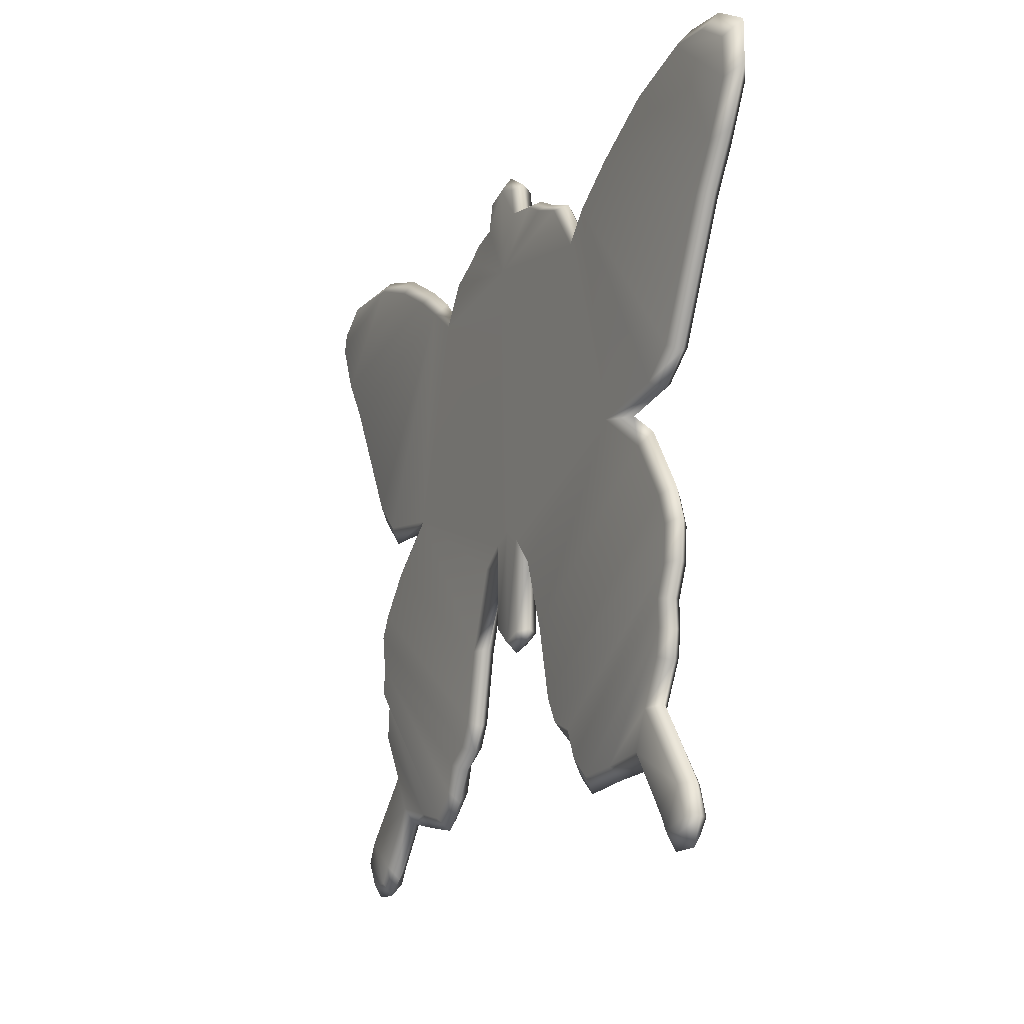
<metadata>
{"format":"obj","ext":"obj","renderer":"f3d","projection":"perspective","resolution":1024,"background":"white","views":[{"elev":-13.0,"azim":-115.4,"up":"+Y"}]}
</metadata>
<code>
g butterflySignB_geo
v 0.1557 0.07846 0.008562
v 0.1674 0.09517 0.008563
v 0.1738 0.09739 0.004281
v 0.1345 -0.1293 0.008562
v 0.1357 -0.1203 0.004281
v 0.1384 -0.1329 0.004281
v 0.07897 0.01189 0.008563
v 0.1138 0.01608 0.008563
v 0.1169 0.009793 0.004281
v 0.07897 0.01189 0.008563
v 0.1169 0.009793 0.004281
v 0.0949 0.01013 0.004281
v 0.01472 -0.02085 0.008563
v 0.02198 -0.05188 0.004281
v 0.006958 -0.02179 0.004281
v 0.1035 -0.007045 0.008562
v 0.07897 0.01189 0.008563
v 0.0949 0.01013 0.004281
v 0.1146 -0.1319 -1.848e-08
v 0.1203 -0.1439 0.004281
v 0.1192 -0.1388 -7.033e-08
v 0.07897 0.01189 -1.386e-07
v 0.0949 0.01013 0.004281
v 0.1169 0.009793 0.004281
v 0.07897 0.01189 -1.386e-07
v 0.1169 0.009793 0.004281
v 0.1138 0.01608 -1.737e-07
v 0.1035 -0.007045 -7.778e-08
v 0.0949 0.01013 0.004281
v 0.07897 0.01189 -1.386e-07
v -0.1248 -0.05677 0.008563
v -0.1348 -0.04437 0.004281
v -0.1297 -0.04531 0.008563
v -0.008842 0.1318 0.008562
v -0.01013 0.1342 0.004281
v 0.0008487 0.1408 0.004281
v -0.01248 -0.01365 0.008562
v -0.01575 -0.02478 0.004281
v -0.02293 -0.02453 0.008562
v 0.006958 -0.02179 0.004281
v 0.02639 -0.0522 -6.407e-08
v 0.01472 -0.02085 9.954e-08
v 0.003632 -0.01285 0.008563
v 0.01472 -0.02085 0.008563
v 0.006958 -0.02179 0.004281
v -0.01575 -0.02478 0.004281
v -0.0333 -0.0522 0.008563
v -0.02293 -0.02453 0.008562
v -0.004422 -0.05351 0.008563
v 0.003632 -0.01285 0.008563
v 0.003632 -0.0468 0.008563
v -0.004422 -0.009193 0.008563
v -0.01248 -0.05055 0.008562
v -0.01248 -0.01365 0.008562
v 0.05409 0.09139 0.008563
v 2.092e-05 0.09942 0.008563
v 0.07897 0.01189 0.008563
v -0.06085 0.09139 0.008562
v 0.06896 0.1017 0.008562
v 0.1138 0.01608 0.008563
v -0.08799 0.01563 0.008562
v -0.02293 -0.02453 0.008562
v -0.0333 -0.0522 0.008563
v 0.03103 0.113 0.008562
v 0.04343 0.107 0.008562
v -0.1125 -0.0001065 0.008562
v -0.0402 -0.07988 0.008563
v -0.102 0.01387 0.004281
v -0.116 0.004935 0.004281
v -0.1267 -0.021 0.008563
v -0.1316 -0.01785 0.004281
v -0.1307 -0.03183 0.008562
v -0.1359 -0.02966 0.004281
v -0.04577 -0.08942 0.008563
v -0.1297 -0.04531 0.008563
v -0.1348 -0.04437 0.004281
v -0.05612 -0.09346 0.008562
v -0.05229 -0.09874 0.004281
v -0.05883 -0.1111 0.004281
v -0.06095 -0.1044 0.008563
v -0.06731 -0.1179 0.004281
v -0.1248 -0.05677 0.008563
v -0.1295 -0.05686 0.004281
v -0.07026 -0.1121 0.008563
v -0.08994 -0.1151 0.004281
v -0.1253 -0.0668 0.008563
v -0.13 -0.0678 0.004281
v -0.0886 -0.1104 0.008563
v -0.1081 -0.1138 0.004281
v -0.1082 -0.1075 0.008562
v -0.1238 -0.07666 0.008562
v -0.1284 -0.07855 0.004281
v -0.1148 -0.09334 0.008563
v -0.121 -0.09213 0.004281
v -0.1365 -0.1211 0.008562
v -0.1419 -0.1203 0.004281
v -0.1237 -0.128 0.008562
v -0.1283 -0.1361 0.008563
v -0.1403 -0.1322 0.008562
v -0.1366 -0.1374 0.008562
v 0.06221 -0.1158 0.008562
v 0.05105 -0.106 0.008563
v 0.1214 -0.05677 0.008563
v 0.1148 -0.06366 0.008563
v 0.07672 -0.1129 0.008562
v 0.1281 0.1299 0.008563
v 0.1605 0.1308 0.008563
v 0.174 0.1216 0.008563
v 0.1759 0.1142 0.008563
v 0.1811 0.1263 0.004281
v 0.183 0.1178 0.004281
v 0.1674 0.09517 0.008563
v 0.1033 0.1214 0.008563
v 0.1738 0.09739 0.004281
v 0.08247 0.1105 0.008563
v 0.1557 0.07846 0.008562
v 0.1623 0.07945 0.004281
v 0.1266 0.0277 0.008563
v 0.1306 0.02216 0.004281
v 0.1169 0.009793 0.004281
v 0.0008488 0.1346 0.008562
v 0.01218 0.1302 0.008562
v 0.01262 0.1209 0.008563
v 0.02307 0.118 0.008563
v -0.01044 0.1209 0.008562
v -0.008842 0.1318 0.008562
v -0.03323 0.1145 0.008563
v -0.02466 0.1189 0.008563
v -0.04689 0.1099 0.008562
v -0.07062 0.1022 0.008563
v -0.1208 0.02121 0.008563
v -0.1335 0.0313 0.008563
v -0.156 0.07846 0.008562
v -0.08941 0.1151 0.008562
v -0.1661 0.09517 0.008562
v -0.1164 0.13 0.008562
v -0.1442 0.1385 0.008562
v -0.1759 0.1142 0.008562
v -0.183 0.1178 0.004281
v -0.1725 0.09739 0.004281
v -0.1827 0.1336 0.004281
v -0.1756 0.1289 0.008562
v -0.1622 0.1372 0.008562
v -0.1668 0.1425 0.004281
v 0.1303 -0.1211 0.008563
v 0.09645 -0.1088 0.008562
v 0.104 -0.09522 0.008562
v 0.1146 -0.1319 0.008562
v 0.1192 -0.1388 0.008562
v 0.1203 -0.1439 0.004281
v 0.1117 -0.1375 0.004281
v 0.003632 -0.0468 0.008563
v 0.003632 -0.01285 0.008563
v 0.006958 -0.02179 0.004281
v 0.005897 -0.04337 0.004281
v 0.05105 -0.106 0.008563
v 0.05902 -0.121 0.004281
v 0.04945 -0.1104 0.004281
v 0.04748 -0.09528 0.008563
v 0.03764 -0.08931 0.008563
v 0.04264 -0.09862 0.004281
v 0.03429 -0.09212 0.004281
v 0.03229 -0.07988 0.008562
v 0.02839 -0.08207 0.004281
v 0.02639 -0.0522 0.008562
v 0.02198 -0.05188 0.004281
v 0.01472 -0.02085 0.008563
v 0.08247 0.1105 0.008563
v 0.06896 0.1017 0.008562
v 0.06471 0.1054 0.004281
v 0.07961 0.1152 0.004281
v 0.1033 0.1214 0.008563
v 0.1027 0.1274 0.004281
v 0.1281 0.1299 0.008563
v 0.1295 0.1348 0.004281
v 0.1605 0.1308 0.008563
v 0.1651 0.1343 0.004281
v 0.174 0.1216 0.008563
v 0.1811 0.1263 0.004281
v 0.04748 -0.09528 0.008563
v 0.04945 -0.1104 0.004281
v 0.04264 -0.09862 0.004281
v 0.03764 -0.08931 0.008563
v 0.1207 -0.04531 0.008562
v 0.05105 -0.106 0.008563
v 0.1228 -0.03183 0.008562
v 0.03229 -0.07988 0.008562
v 0.1214 -0.05677 0.008563
v 0.1258 -0.04437 0.004281
v 0.1261 -0.05686 0.004281
v 0.1281 -0.02966 0.004281
v 0.1148 -0.06366 0.008563
v 0.1229 -0.01993 0.004281
v 0.1195 -0.06466 0.004281
v 0.118 -0.02308 0.008563
v 0.107 -0.002003 0.004281
v 0.1159 -0.07666 0.008563
v 0.1205 -0.07855 0.004281
v 0.07672 -0.1129 0.008562
v 0.1035 -0.007045 0.008562
v 0.0949 0.01013 0.004281
v 0.02639 -0.0522 0.008562
v 0.07897 0.01189 0.008563
v 0.01472 -0.02085 0.008563
v 0.003632 -0.01285 0.008563
v 0.104 -0.09522 0.008562
v 0.1102 -0.09401 0.004281
v 0.09645 -0.1088 0.008562
v 0.09641 -0.1151 0.004281
v 0.07806 -0.1182 0.004281
v 0.06221 -0.1158 0.008562
v 0.05902 -0.121 0.004281
v 0.1303 -0.1211 0.008563
v 0.1357 -0.1203 0.004281
v 0.1345 -0.1293 0.008562
v 0.1192 -0.1388 0.008562
v 0.1289 -0.139 0.008562
v 0.1384 -0.1329 0.004281
v 0.1319 -0.1438 0.004281
v 0.1203 -0.1439 0.004281
v 0.09645 -0.1088 0.008562
v 0.1146 -0.1319 0.008562
v 0.1117 -0.1375 0.004281
v 0.09641 -0.1151 0.004281
v 0.02545 0.1202 0.004281
v 0.01262 0.1209 0.008563
v 0.0147 0.1233 0.004281
v 0.02307 0.118 0.008563
v 0.03103 0.113 0.008562
v 0.0343 0.1151 0.004281
v 0.04343 0.107 0.008562
v 0.04751 0.1095 0.004281
v 0.05409 0.09139 0.008563
v 0.05596 0.09659 0.004281
v 0.06896 0.1017 0.008562
v 0.05409 0.09139 0.008563
v 0.05596 0.09659 0.004281
v 0.06471 0.1054 0.004281
v 0.0147 0.1233 0.004281
v 0.01262 0.1209 0.008563
v 0.01218 0.1302 0.008562
v 0.01306 0.1332 0.004281
v 0.01218 0.1302 0.008562
v 0.0008487 0.1408 0.004281
v 0.01306 0.1332 0.004281
v 0.0008488 0.1346 0.008562
v -0.008842 0.1318 0.008562
v 0.003632 -0.0468 8.821e-08
v 0.003632 -0.01285 1.696e-07
v -0.004422 -0.009193 1.937e-07
v -0.004422 -0.05351 -1.77e-07
v 0.06221 -0.1158 7.093e-08
v 0.1214 -0.05677 1.192e-07
v 0.05105 -0.106 -1.15e-07
v 0.1148 -0.06366 -1.77e-07
v 0.07672 -0.1129 -3.666e-08
v 0.1261 -0.05686 0.004281
v 0.1195 -0.06466 0.004281
v 0.005897 -0.04337 0.004281
v 0.006958 -0.02179 0.004281
v 0.003632 -0.01285 1.696e-07
v 0.01472 -0.02085 9.954e-08
v 0.005897 -0.04337 0.004281
v 0.003632 -0.01285 1.696e-07
v 0.003632 -0.0468 8.821e-08
v 0.003632 -0.05025 0.004281
v -0.004422 -0.05721 0.004281
v -0.004422 -0.05351 -1.77e-07
v 0.1138 0.01608 -1.737e-07
v 0.1169 0.009793 0.004281
v 0.1306 0.02216 0.004281
v 0.1266 0.0277 -6.557e-08
v 0.06896 0.1017 -1.669e-08
v 0.1623 0.07945 0.004281
v 0.07897 0.01189 -1.386e-07
v 0.1557 0.07846 1.04e-07
v 0.1738 0.09739 0.004281
v 0.1674 0.09517 2.149e-07
v 0.183 0.1178 0.004281
v 0.08247 0.1105 8.196e-08
v 0.1759 0.1142 -1.27e-07
v 0.1811 0.1263 0.004281
v 0.174 0.1216 -1.597e-07
v 0.1651 0.1343 0.004281
v 0.1281 0.1299 3.904e-08
v 0.1605 0.1308 1.562e-07
v 0.1295 0.1348 0.004281
v 0.1027 0.1274 0.004281
v 0.1033 0.1214 5.633e-08
v 0.07961 0.1152 0.004281
v 0.06471 0.1054 0.004281
v 0.05596 0.09659 0.004281
v 0.05409 0.09139 -1.159e-07
v 0.04751 0.1095 0.004281
v 0.04343 0.107 -2.384e-08
v 0.0343 0.1151 0.004281
v 0.03103 0.113 -4.59e-08
v 0.02545 0.1202 0.004281
v 2.101e-05 0.09942 -2.271e-07
v 0.003632 -0.01285 1.696e-07
v -0.004422 -0.009193 1.937e-07
v -0.06085 0.09139 -6.557e-08
v 0.01472 -0.02085 9.954e-08
v 0.02639 -0.0522 -6.407e-08
v 0.1035 -0.007045 -7.778e-08
v -0.01248 -0.01365 -6.288e-08
v -0.004422 -0.05351 -1.77e-07
v -0.08799 0.01563 -2.265e-08
v -0.07062 0.1022 2.185e-07
v -0.01248 -0.05055 3.725e-08
v -0.004422 -0.05721 0.004281
v -0.01248 -0.05447 0.004281
v -0.01575 -0.04941 0.004281
v -0.02293 -0.02453 -7.749e-09
v -0.0333 -0.0522 8.047e-08
v -0.02756 -0.05188 0.004281
v -0.03661 -0.08207 0.004281
v -0.0402 -0.07988 7.957e-08
v -0.04264 -0.09223 0.004281
v -0.1125 -0.0001065 6.944e-08
v -0.04577 -0.08942 -1.401e-07
v -0.05229 -0.09874 0.004281
v -0.05612 -0.09346 2.325e-08
v -0.05883 -0.1111 0.004281
v -0.06095 -0.1044 1.433e-07
v -0.06731 -0.1179 0.004281
v -0.1297 -0.04531 1.916e-07
v -0.1307 -0.03183 -5.364e-08
v -0.07026 -0.1121 -1.442e-07
v -0.08994 -0.1151 0.004281
v -0.1267 -0.021 1.532e-07
v -0.1248 -0.05677 -1.317e-07
v -0.0886 -0.1104 -1.302e-07
v -0.1081 -0.1138 0.004281
v -0.1253 -0.0668 -1.472e-07
v -0.1082 -0.1075 -2.682e-09
v -0.1211 -0.1347 0.004281
v -0.1237 -0.128 -6.497e-08
v -0.1272 -0.1427 0.004281
v -0.1283 -0.1361 -1.758e-07
v -0.1392 -0.1421 0.004281
v -0.1365 -0.1211 -7.302e-08
v -0.1148 -0.09334 1.04e-07
v -0.1366 -0.1374 3.576e-08
v -0.1442 -0.132 0.004281
v -0.1403 -0.1322 -3.636e-08
v -0.1419 -0.1203 0.004281
v -0.121 -0.09213 0.004281
v -0.1284 -0.07855 0.004281
v -0.1238 -0.07666 -9.477e-08
v -0.13 -0.0678 0.004281
v -0.1295 -0.05686 0.004281
v -0.1348 -0.04437 0.004281
v -0.1359 -0.02966 0.004281
v -0.1316 -0.01785 0.004281
v -0.116 0.004935 0.004281
v -0.102 0.01387 0.004281
v -0.1238 0.01798 0.004281
v -0.1208 0.02121 1.711e-07
v -0.1375 0.02882 0.004281
v -0.1335 0.0313 1.636e-07
v -0.1616 0.07945 0.004281
v -0.156 0.07846 4.292e-08
v -0.1725 0.09739 0.004281
v -0.1661 0.09517 -4.172e-08
v -0.183 0.1178 0.004281
v -0.08941 0.1151 -6.497e-08
v -0.1759 0.1142 -1.818e-08
v -0.1827 0.1336 0.004281
v -0.1756 0.1289 -7.153e-08
v -0.1668 0.1425 0.004281
v -0.1442 0.1385 7.361e-08
v -0.1622 0.1372 1.788e-08
v -0.1474 0.1439 0.004281
v -0.1176 0.1347 0.004281
v -0.1164 0.13 5.633e-08
v -0.08863 0.1188 0.004281
v -0.06846 0.105 0.004281
v -0.06096 0.09659 0.004281
v -0.05097 0.1115 0.004281
v -0.04689 0.1099 -6.646e-08
v -0.03651 0.1166 0.004281
v -0.03323 0.1145 1.562e-07
v -0.02704 0.1211 0.004281
v -0.02466 0.1189 -1.332e-07
v -0.01044 0.1209 -4.381e-08
v -0.01252 0.1233 0.004281
v -0.01013 0.1342 0.004281
v -0.008188 0.1317 0.0002242
v 0.0008487 0.1408 0.004281
v 0.0008488 0.1346 3.815e-08
v 0.01262 0.1209 1.928e-07
v 0.009677 0.1318 1.952e-07
v 0.01306 0.1332 0.004281
v 0.0147 0.1233 0.004281
v 0.02307 0.118 -1.475e-07
v 0.1214 -0.05677 1.192e-07
v 0.1261 -0.05686 0.004281
v 0.1258 -0.04437 0.004281
v 0.1207 -0.04531 -7.808e-08
v 0.1281 -0.02966 0.004281
v 0.05105 -0.106 -1.15e-07
v 0.1228 -0.03183 -1.818e-08
v 0.1229 -0.01993 0.004281
v 0.118 -0.02308 -1.076e-07
v 0.107 -0.002003 0.004281
v 0.0949 0.01013 0.004281
v 0.03229 -0.07988 -2.474e-08
v 0.03764 -0.08931 -9.835e-08
v 0.04748 -0.09528 -1.293e-07
v 0.02839 -0.08207 0.004281
v 0.02198 -0.05188 0.004281
v 0.006958 -0.02179 0.004281
v 0.03429 -0.09212 0.004281
v 0.04264 -0.09862 0.004281
v 0.04945 -0.1104 0.004281
v 0.05902 -0.121 0.004281
v 0.06221 -0.1158 7.093e-08
v 0.07806 -0.1182 0.004281
v 0.07672 -0.1129 -3.666e-08
v 0.09641 -0.1151 0.004281
v 0.09645 -0.1088 -1.013e-08
v 0.1117 -0.1375 0.004281
v 0.1146 -0.1319 -1.848e-08
v 0.1203 -0.1439 0.004281
v 0.1303 -0.1211 -1.416e-07
v 0.1192 -0.1388 -7.033e-08
v 0.1319 -0.1438 0.004281
v 0.104 -0.09522 -7.898e-08
v 0.1289 -0.139 -3.874e-08
v 0.1384 -0.1329 0.004281
v 0.1345 -0.1293 -7.659e-08
v 0.1357 -0.1203 0.004281
v 0.1102 -0.09401 0.004281
v 0.1205 -0.07855 0.004281
v 0.1159 -0.07666 -1.568e-07
v 0.1148 -0.06366 -1.77e-07
v 0.1195 -0.06466 0.004281
v -0.01575 -0.04941 0.004281
v -0.01575 -0.02478 0.004281
v -0.01248 -0.01365 0.008562
v -0.01248 -0.05055 0.008562
v -0.04577 -0.08942 0.008563
v -0.04264 -0.09223 0.004281
v -0.05229 -0.09874 0.004281
v -0.0402 -0.07988 0.008563
v -0.03661 -0.08207 0.004281
v -0.0333 -0.0522 0.008563
v -0.02756 -0.05188 0.004281
v -0.01575 -0.02478 0.004281
v -0.1622 0.1372 0.008562
v -0.1668 0.1425 0.004281
v -0.1474 0.1439 0.004281
v -0.1442 0.1385 0.008562
v -0.1176 0.1347 0.004281
v -0.1164 0.13 0.008562
v -0.08863 0.1188 0.004281
v -0.08941 0.1151 0.008562
v -0.06846 0.105 0.004281
v -0.07062 0.1022 0.008563
v -0.06096 0.09659 0.004281
v -0.06085 0.09139 0.008562
v -0.01013 0.1342 0.004281
v -0.008842 0.1318 0.008562
v -0.01044 0.1209 0.008562
v -0.01252 0.1233 0.004281
v -0.02704 0.1211 0.004281
v -0.02466 0.1189 0.008563
v -0.03323 0.1145 0.008563
v -0.03651 0.1166 0.004281
v -0.04689 0.1099 0.008562
v -0.05097 0.1115 0.004281
v -0.06085 0.09139 0.008562
v -0.06096 0.09659 0.004281
v -0.156 0.07846 0.008562
v -0.1725 0.09739 0.004281
v -0.1661 0.09517 0.008562
v -0.1616 0.07945 0.004281
v -0.1335 0.0313 0.008563
v -0.1375 0.02882 0.004281
v -0.1208 0.02121 0.008563
v -0.1238 0.01798 0.004281
v -0.08799 0.01563 0.008562
v -0.102 0.01387 0.004281
v -0.1403 -0.1322 0.008562
v -0.1419 -0.1203 0.004281
v -0.1365 -0.1211 0.008562
v -0.1442 -0.132 0.004281
v -0.1366 -0.1374 0.008562
v -0.1392 -0.1421 0.004281
v -0.1082 -0.1075 0.008562
v -0.1081 -0.1138 0.004281
v -0.1211 -0.1347 0.004281
v -0.1237 -0.128 0.008562
v -0.1272 -0.1427 0.004281
v -0.1283 -0.1361 0.008563
v -0.1392 -0.1421 0.004281
v -0.1366 -0.1374 0.008562
v -0.01248 -0.05055 3.725e-08
v -0.01248 -0.01365 -6.288e-08
v -0.01575 -0.02478 0.004281
v -0.01575 -0.04941 0.004281
v -0.02293 -0.02453 -7.749e-09
v -0.02756 -0.05188 0.004281
v -0.01575 -0.02478 0.004281
v -0.01248 -0.01365 -6.288e-08
v -0.004422 -0.05721 0.004281
v -0.004422 -0.05351 0.008563
v 0.003632 -0.0468 0.008563
v 0.003632 -0.05025 0.004281
v 0.005897 -0.04337 0.004281
v -0.01248 -0.05447 0.004281
v -0.01575 -0.04941 0.004281
v -0.01248 -0.05055 0.008562
v -0.004422 -0.05721 0.004281
v -0.004422 -0.05351 0.008563
g butterflySignB_geo_0
f 3 2 1
f 6 5 4
f 9 8 7
f 12 11 10
f 15 14 13
f 18 17 16
f 21 20 19
f 24 23 22
f 27 26 25
f 30 29 28
f 33 32 31
f 36 35 34
f 39 38 37
f 42 41 40
f 45 44 43
f 48 47 46
f 51 50 49
f 50 52 49
f 49 52 53
f 52 54 53
f 52 50 55
f 56 52 55
f 55 50 57
f 58 54 52
f 56 58 52
f 59 55 57
f 60 59 57
f 54 58 61
f 62 54 61
f 63 62 61
f 56 55 64
f 55 65 64
f 66 63 61
f 67 63 66
f 61 68 66
f 68 69 66
f 66 69 70
f 70 67 66
f 69 71 70
f 70 72 67
f 70 71 72
f 71 73 72
f 72 74 67
f 72 73 75
f 72 75 74
f 73 76 75
f 75 77 74
f 77 78 74
f 79 78 77
f 77 75 80
f 80 79 77
f 81 79 80
f 75 82 80
f 76 83 82
f 84 81 80
f 80 82 84
f 85 81 84
f 82 83 86
f 82 86 84
f 83 87 86
f 88 85 84
f 84 86 88
f 89 85 88
f 90 89 88
f 86 87 91
f 86 91 88
f 87 92 91
f 91 93 88
f 91 92 93
f 93 90 88
f 92 94 93
f 90 93 95
f 93 94 95
f 94 96 95
f 97 90 95
f 98 97 95
f 99 98 95
f 98 99 100
f 103 102 101
f 104 103 101
f 104 101 105
f 108 107 106
f 109 108 106
f 110 108 109
f 111 110 109
f 112 109 106
f 111 109 112
f 113 112 106
f 114 111 112
f 112 113 115
f 116 112 115
f 117 114 116
f 116 115 59
f 117 116 118
f 118 116 59
f 119 117 118
f 60 118 59
f 119 118 60
f 120 119 60
f 123 122 121
f 56 123 121
f 56 64 123
f 64 124 123
f 125 56 121
f 126 125 121
f 56 125 127
f 125 128 127
f 56 127 58
f 127 129 58
f 58 130 61
f 130 131 61
f 132 131 130
f 133 132 130
f 134 133 130
f 135 133 134
f 136 135 134
f 135 136 137
f 138 135 137
f 138 139 135
f 139 140 135
f 141 139 138
f 142 138 137
f 142 141 138
f 143 142 137
f 144 141 142
f 143 144 142
f 147 146 145
f 146 148 145
f 148 149 145
f 150 149 148
f 151 150 148
f 154 153 152
f 155 154 152
f 158 157 156
f 158 156 159
f 162 161 160
f 162 160 163
f 164 162 163
f 164 163 165
f 166 164 165
f 166 165 167
f 170 169 168
f 171 170 168
f 171 168 172
f 173 171 172
f 173 172 174
f 175 173 174
f 175 174 176
f 177 175 176
f 177 176 178
f 179 177 178
f 182 181 180
f 182 180 183
f 180 184 183
f 184 180 185
f 184 186 183
f 183 186 187
f 188 184 185
f 189 184 188
f 190 189 188
f 189 191 184
f 191 186 184
f 190 188 192
f 191 193 186
f 194 190 192
f 193 195 186
f 186 195 187
f 193 196 195
f 194 192 197
f 198 194 197
f 197 192 199
f 187 195 200
f 196 200 195
f 196 201 200
f 202 187 200
f 202 200 203
f 204 202 203
f 205 204 203
f 198 197 206
f 206 197 199
f 207 198 206
f 208 206 199
f 209 208 199
f 210 209 199
f 210 199 211
f 212 210 211
f 212 211 185
f 207 206 213
f 214 207 213
f 214 213 215
f 216 215 213
f 215 216 217
f 218 215 217
f 219 218 217
f 219 217 216
f 220 219 216
f 223 222 221
f 224 223 221
f 227 226 225
f 226 228 225
f 225 228 229
f 230 225 229
f 230 229 231
f 232 230 231
f 232 231 233
f 234 232 233
f 237 236 235
f 238 237 235
f 241 240 239
f 242 241 239
f 245 244 243
f 244 246 243
f 246 244 247
f 250 249 248
f 251 250 248
f 254 253 252
f 253 255 252
f 252 255 256
f 253 257 255
f 257 258 255
f 261 260 259
f 262 260 261
f 265 264 263
f 265 263 266
f 265 266 267
f 268 265 267
f 271 270 269
f 272 271 269
f 272 269 273
f 274 271 272
f 273 269 275
f 276 274 272
f 276 272 273
f 277 274 276
f 278 277 276
f 279 277 278
f 280 276 273
f 278 276 280
f 281 279 278
f 282 279 281
f 283 282 281
f 284 282 283
f 281 278 285
f 283 281 285
f 286 284 283
f 286 283 285
f 287 284 286
f 285 287 286
f 288 287 285
f 278 289 285
f 289 288 285
f 289 278 280
f 290 288 289
f 280 290 289
f 291 290 280
f 273 291 280
f 292 291 273
f 293 292 273
f 294 292 293
f 293 273 275
f 295 294 293
f 296 294 295
f 297 296 295
f 298 296 297
f 295 293 299
f 297 295 299
f 293 300 299
f 300 293 275
f 300 301 299
f 302 299 301
f 303 300 275
f 304 303 275
f 305 304 275
f 306 302 301
f 306 301 307
f 302 306 308
f 309 302 308
f 310 306 307
f 310 307 311
f 312 310 311
f 313 310 312
f 306 314 308
f 314 315 308
f 316 315 314
f 316 317 315
f 317 318 315
f 317 319 318
f 315 320 308
f 315 318 320
f 319 321 318
f 319 322 321
f 322 323 321
f 322 324 323
f 324 325 323
f 324 326 325
f 323 327 321
f 327 323 325
f 321 328 318
f 327 328 321
f 326 329 325
f 326 330 329
f 318 331 320
f 328 331 318
f 332 327 325
f 332 325 329
f 330 333 329
f 330 334 333
f 335 332 329
f 335 329 333
f 334 336 333
f 334 337 336
f 337 338 336
f 337 339 338
f 339 340 338
f 339 341 340
f 336 338 342
f 338 340 342
f 336 343 333
f 343 336 342
f 341 344 340
f 341 345 344
f 346 340 344
f 345 346 344
f 340 346 342
f 345 347 346
f 347 342 346
f 347 348 342
f 348 343 342
f 348 349 343
f 343 350 333
f 349 350 343
f 349 351 350
f 350 335 333
f 351 335 350
f 351 352 335
f 352 332 335
f 352 353 332
f 353 327 332
f 353 354 327
f 354 328 327
f 354 355 328
f 355 331 328
f 355 356 331
f 356 320 331
f 356 357 320
f 357 308 320
f 357 358 308
f 358 359 308
f 358 360 359
f 359 309 308
f 360 361 359
f 359 361 309
f 360 362 361
f 362 363 361
f 361 363 309
f 362 364 363
f 364 365 363
f 364 366 365
f 363 367 309
f 363 365 367
f 366 368 365
f 366 369 368
f 369 370 368
f 369 371 370
f 365 368 372
f 368 370 372
f 371 373 370
f 370 373 372
f 371 374 373
f 374 372 373
f 374 375 372
f 376 365 372
f 375 376 372
f 365 376 367
f 375 377 376
f 377 367 376
f 377 378 367
f 378 309 367
f 378 379 309
f 379 302 309
f 379 380 302
f 380 381 302
f 380 382 381
f 302 381 299
f 382 383 381
f 381 383 299
f 382 384 383
f 384 385 383
f 383 385 299
f 386 385 384
f 385 386 299
f 387 386 384
f 386 387 388
f 389 386 388
f 388 390 389
f 386 389 391
f 299 386 391
f 390 391 389
f 392 299 391
f 297 299 392
f 391 390 393
f 393 392 391
f 390 394 393
f 393 394 395
f 392 393 395
f 392 395 298
f 396 297 392
f 396 392 298
f 396 298 297
f 399 398 397
f 400 399 397
f 401 399 400
f 400 397 402
f 403 401 400
f 404 401 403
f 405 404 403
f 406 404 405
f 305 406 405
f 407 406 305
f 405 408 305
f 405 403 408
f 408 304 305
f 403 400 409
f 403 409 408
f 410 400 402
f 400 410 409
f 408 411 304
f 411 412 304
f 304 412 413
f 414 411 408
f 409 414 408
f 415 414 409
f 410 415 409
f 416 415 410
f 402 416 410
f 417 416 402
f 418 417 402
f 419 417 418
f 420 419 418
f 421 419 420
f 422 421 420
f 423 421 422
f 424 423 422
f 425 423 424
f 424 422 426
f 427 424 426
f 428 425 427
f 429 422 420
f 422 429 426
f 430 428 427
f 431 428 430
f 427 432 430
f 432 431 430
f 432 427 426
f 433 431 432
f 426 433 432
f 434 433 426
f 429 434 426
f 435 434 429
f 436 429 420
f 436 435 429
f 437 436 420
f 438 435 436
f 437 438 436
f 441 440 439
f 442 441 439
f 445 444 443
f 443 444 446
f 444 447 446
f 446 447 448
f 447 449 448
f 448 449 450
f 453 452 451
f 454 453 451
f 455 453 454
f 456 455 454
f 457 455 456
f 458 457 456
f 459 457 458
f 460 459 458
f 461 459 460
f 462 461 460
f 465 464 463
f 466 465 463
f 465 466 467
f 468 465 467
f 468 467 469
f 467 470 469
f 469 470 471
f 470 472 471
f 471 472 473
f 472 474 473
f 477 476 475
f 476 478 475
f 475 478 479
f 478 480 479
f 479 480 481
f 480 482 481
f 481 482 483
f 482 484 483
f 487 486 485
f 486 488 485
f 485 488 489
f 488 490 489
f 493 492 491
f 494 493 491
f 495 493 494
f 496 495 494
f 497 495 496
f 498 497 496
f 501 500 499
f 502 501 499
f 505 504 503
f 505 503 506
f 509 508 507
f 510 509 507
f 511 509 510
f 514 513 512
f 514 512 515
f 516 514 515

</code>
